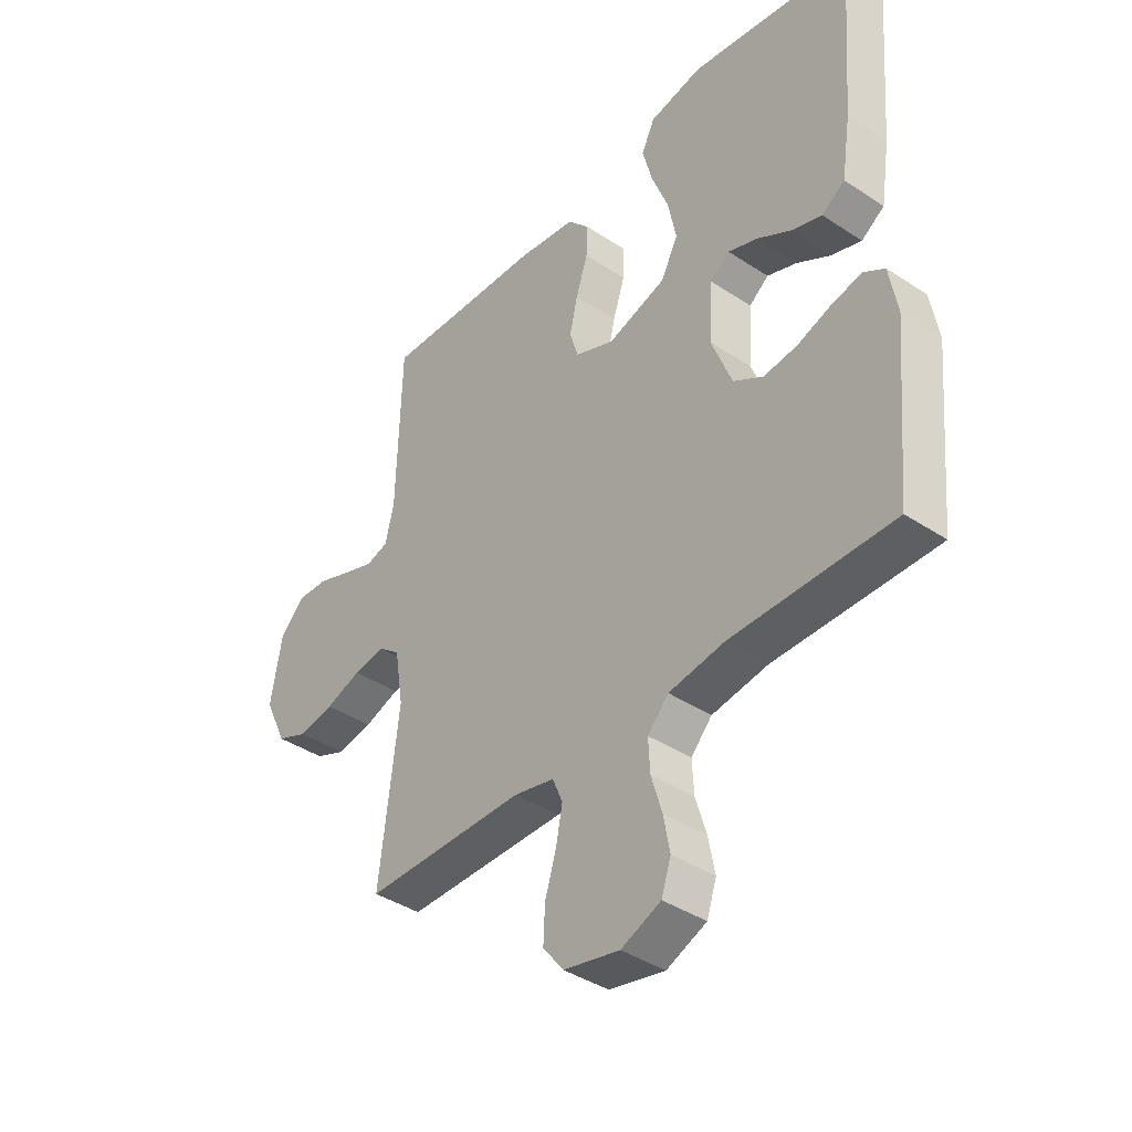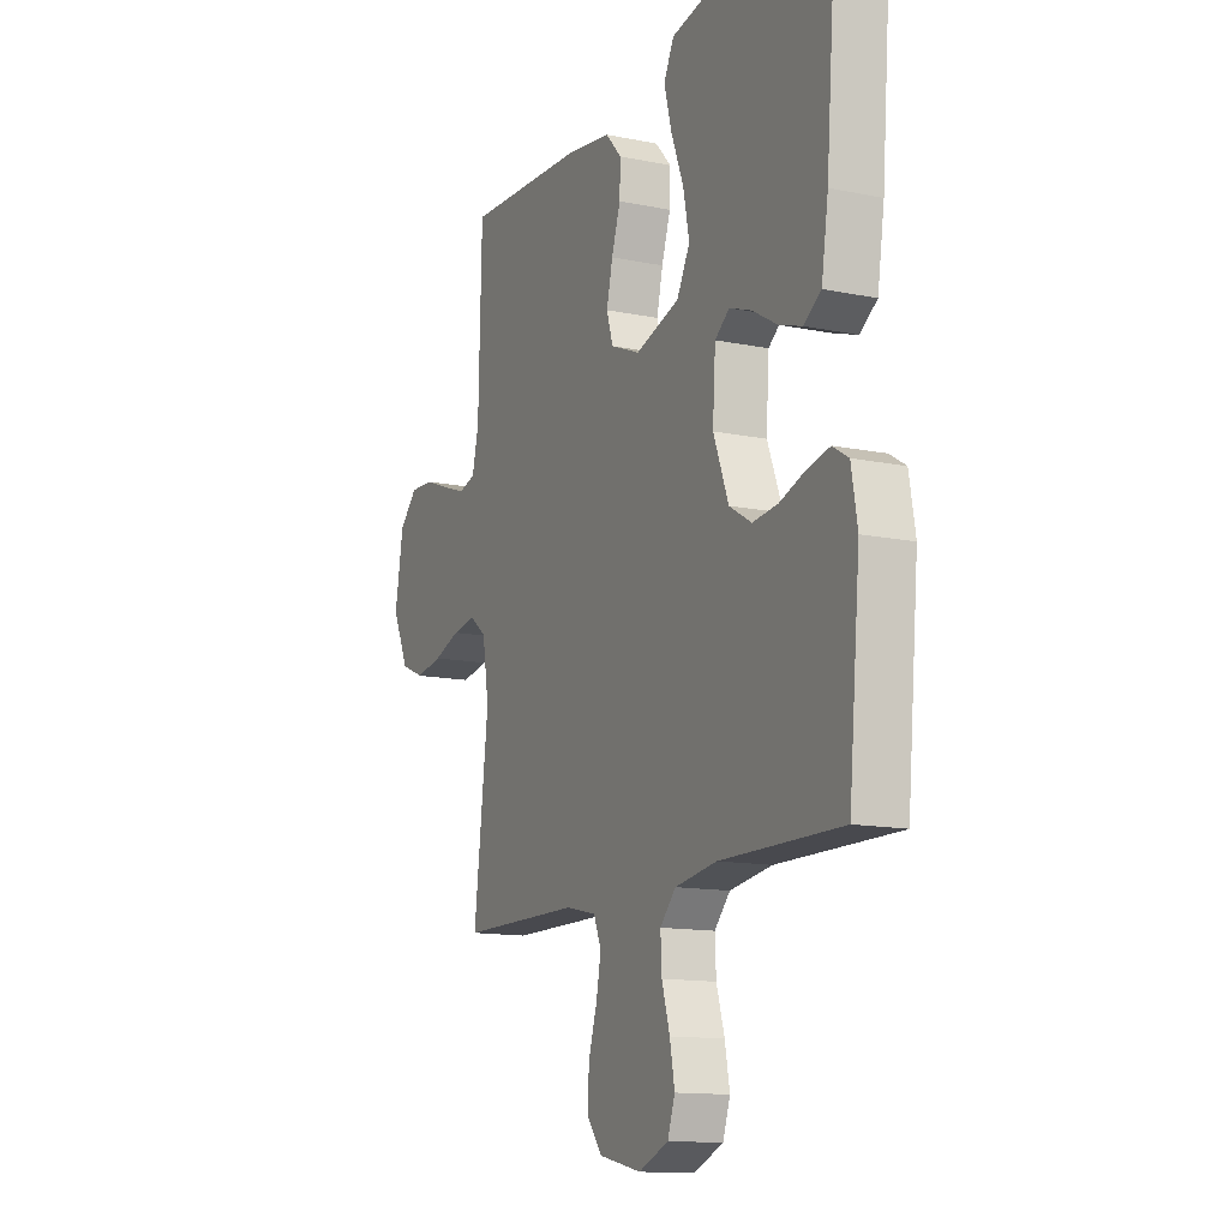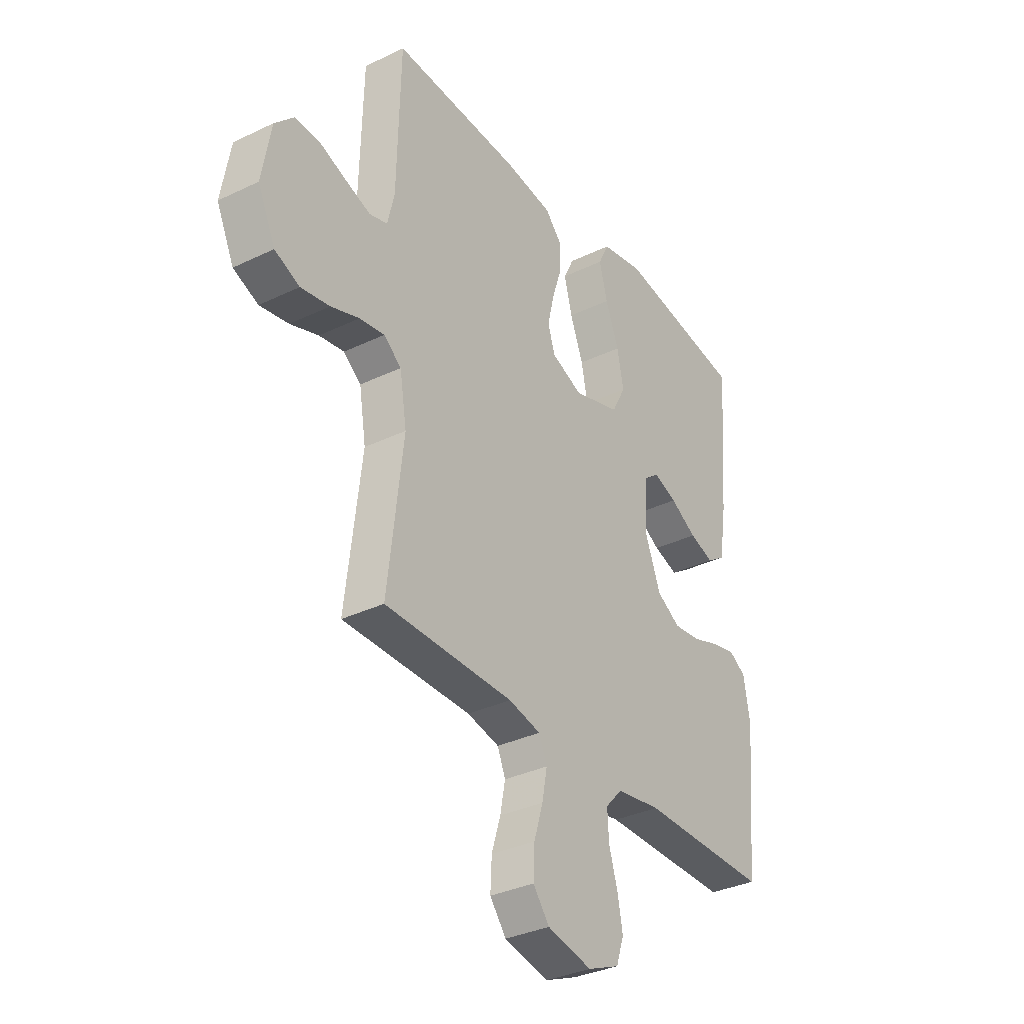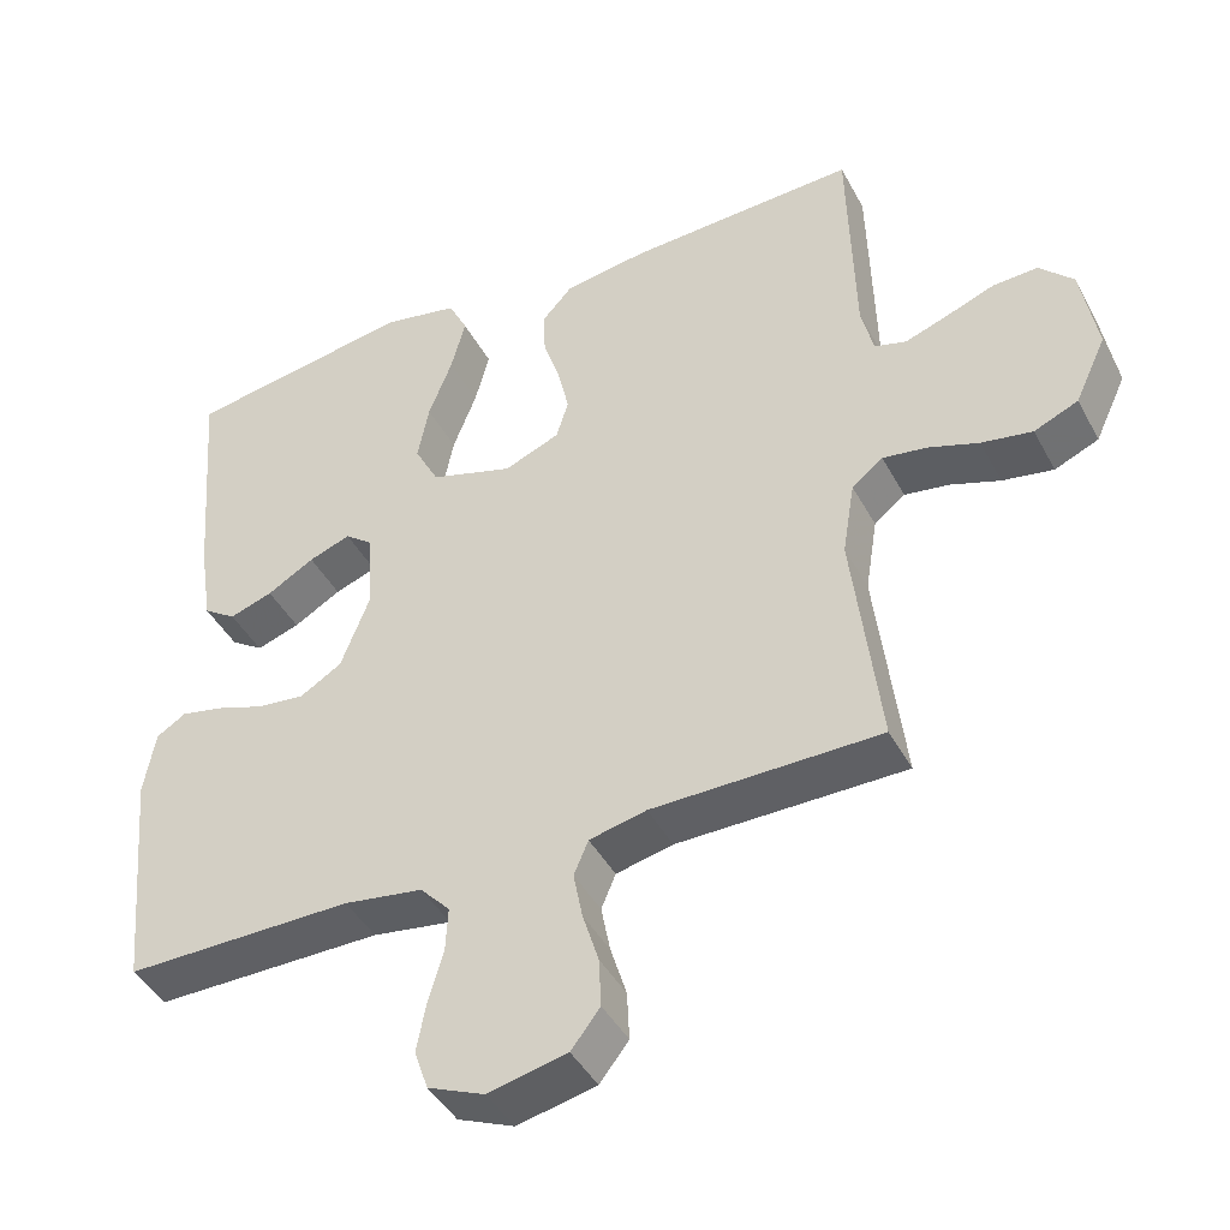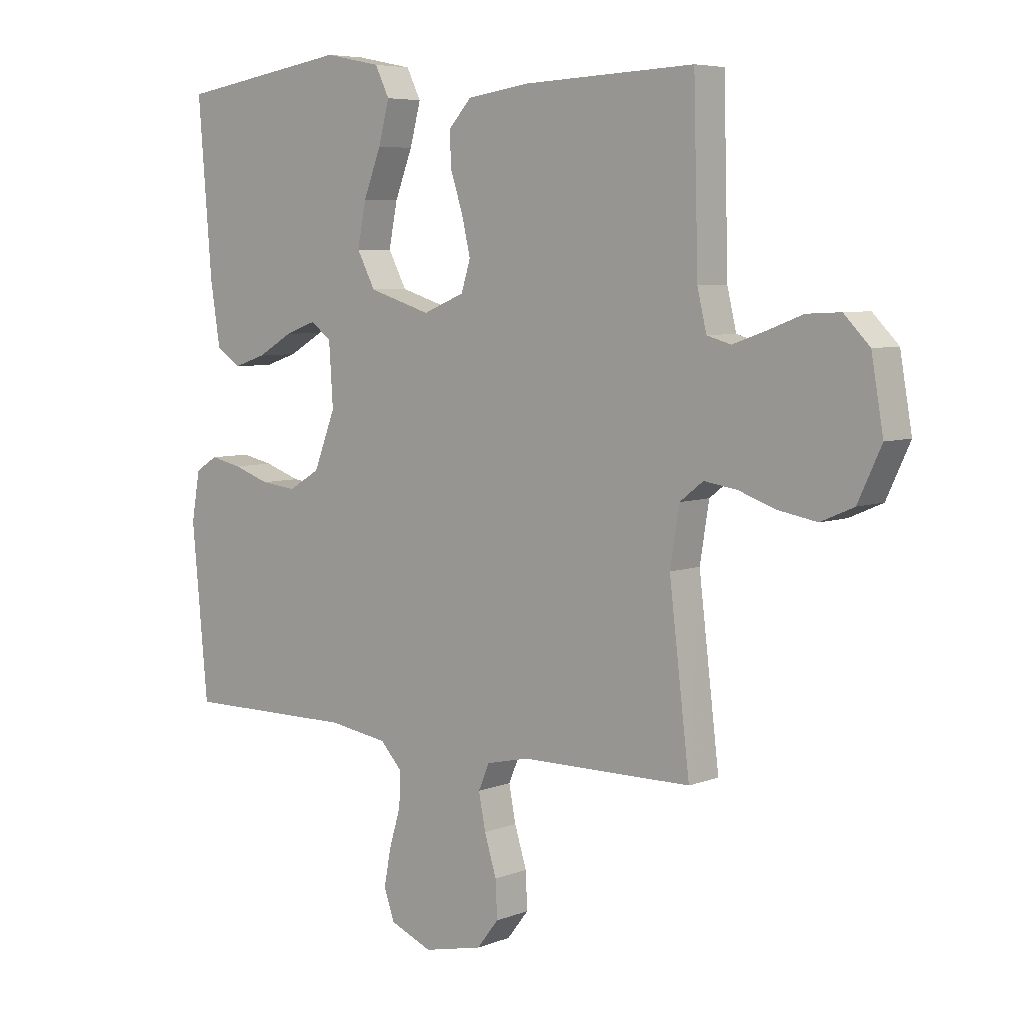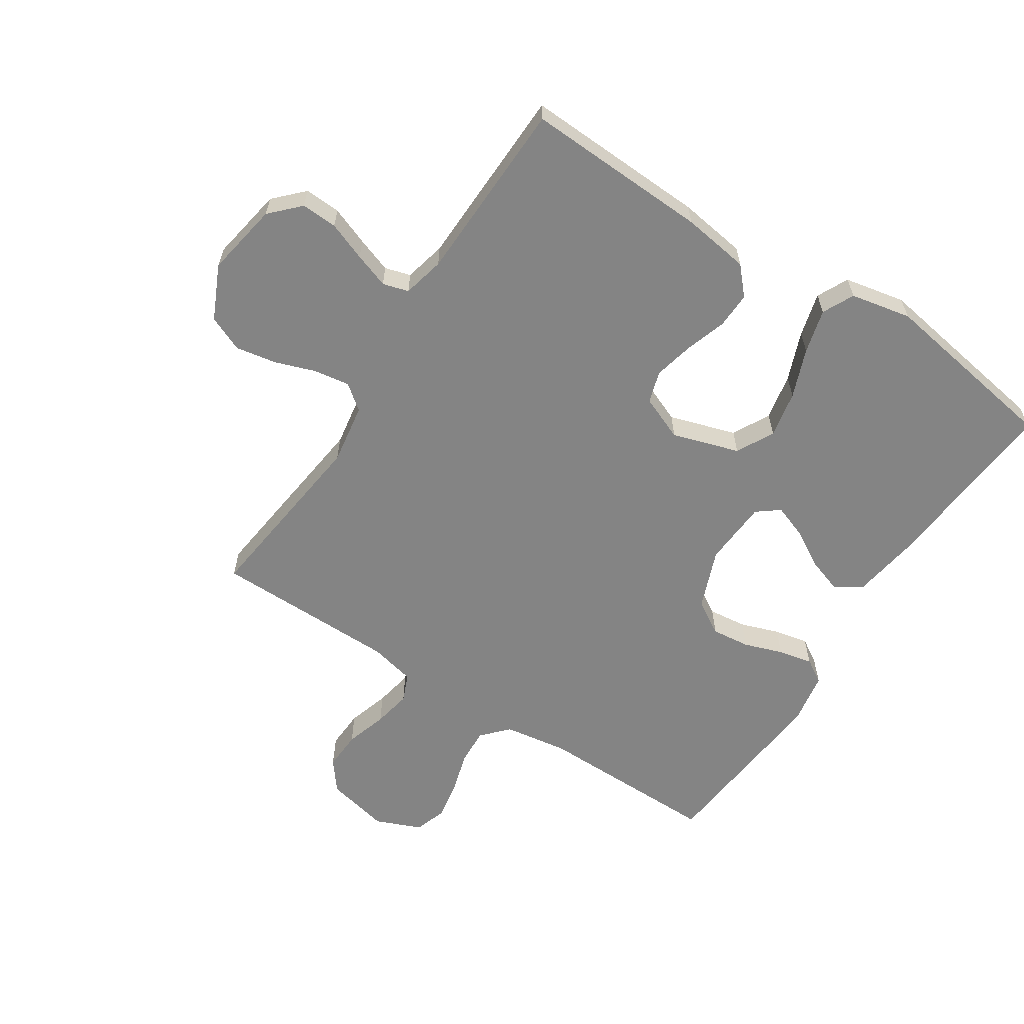
<metadata>
{"format":"obj","ext":"obj","renderer":"f3d","projection":"perspective","resolution":1024,"background":"white","views":[{"elev":-40.0,"azim":50.7,"up":"+Z"},{"elev":-13.1,"azim":64.8,"up":"+Z"},{"elev":-33.9,"azim":-56.8,"up":"+Z"},{"elev":-43.2,"azim":-153.4,"up":"+Z"},{"elev":6.0,"azim":-139.2,"up":"+Z"},{"elev":-61.3,"azim":-33.0,"up":"+Y"}]}
</metadata>
<code>
v -0.5 0.07 -0.5
v -0.464 0.07 -0.2
v -0.48 0.07 -0.101
v -0.521 0.07 -0.069
v -0.579 0.07 -0.078
v -0.645 0.07 -0.101
v -0.712 0.07 -0.113
v -0.77 0.07 -0.088
v -0.811 0.07 0
v -0.79 0.07 0.121
v -0.745 0.07 0.167
v -0.686 0.07 0.164
v -0.623 0.07 0.14
v -0.566 0.07 0.12
v -0.524 0.07 0.132
v -0.508 0.07 0.2
v -0.5 0.07 0.5
v -0.2 0.07 0.487
v -0.09 0.07 0.471
v -0.05 0.07 0.427
v -0.052 0.07 0.368
v -0.074 0.07 0.301
v -0.089 0.07 0.236
v -0.073 0.07 0.184
v 0 0.07 0.154
v 0.109 0.07 0.188
v 0.141 0.07 0.249
v 0.126 0.07 0.325
v 0.095 0.07 0.405
v 0.076 0.07 0.477
v 0.101 0.07 0.528
v 0.2 0.07 0.548
v 0.5 0.07 0.5
v 0.476 0.07 0.2
v 0.459 0.07 0.09
v 0.416 0.07 0.061
v 0.359 0.07 0.08
v 0.297 0.07 0.116
v 0.242 0.07 0.136
v 0.206 0.07 0.108
v 0.199 0.07 0
v 0.237 0.07 -0.098
v 0.292 0.07 -0.131
v 0.355 0.07 -0.124
v 0.418 0.07 -0.102
v 0.474 0.07 -0.09
v 0.513 0.07 -0.114
v 0.528 0.07 -0.2
v 0.5 0.07 -0.5
v 0.2 0.07 -0.498
v 0.096 0.07 -0.514
v 0.057 0.07 -0.556
v 0.06 0.07 -0.615
v 0.08 0.07 -0.682
v 0.092 0.07 -0.746
v 0.074 0.07 -0.799
v 0 0.07 -0.83
v -0.104 0.07 -0.807
v -0.142 0.07 -0.758
v -0.139 0.07 -0.694
v -0.118 0.07 -0.626
v -0.106 0.07 -0.564
v -0.125 0.07 -0.519
v -0.2 0.07 -0.502
v -0.5 0 -0.5
v -0.464 0 -0.2
v -0.48 0 -0.101
v -0.521 0 -0.069
v -0.579 0 -0.078
v -0.645 0 -0.101
v -0.712 0 -0.113
v -0.77 0 -0.088
v -0.811 0 0
v -0.79 0 0.121
v -0.745 0 0.167
v -0.686 0 0.164
v -0.623 0 0.14
v -0.566 0 0.12
v -0.524 0 0.132
v -0.508 0 0.2
v -0.5 0 0.5
v -0.2 0 0.487
v -0.09 0 0.471
v -0.05 0 0.427
v -0.052 0 0.368
v -0.074 0 0.301
v -0.089 0 0.236
v -0.073 0 0.184
v 0 0 0.154
v 0.109 0 0.188
v 0.141 0 0.249
v 0.126 0 0.325
v 0.095 0 0.405
v 0.076 0 0.477
v 0.101 0 0.528
v 0.2 0 0.548
v 0.5 0 0.5
v 0.476 0 0.2
v 0.459 0 0.09
v 0.416 0 0.061
v 0.359 0 0.08
v 0.297 0 0.116
v 0.242 0 0.136
v 0.206 0 0.108
v 0.199 0 0
v 0.237 0 -0.098
v 0.292 0 -0.131
v 0.355 0 -0.124
v 0.418 0 -0.102
v 0.474 0 -0.09
v 0.513 0 -0.114
v 0.528 0 -0.2
v 0.5 0 -0.5
v 0.2 0 -0.498
v 0.096 0 -0.514
v 0.057 0 -0.556
v 0.06 0 -0.615
v 0.08 0 -0.682
v 0.092 0 -0.746
v 0.074 0 -0.799
v 0 0 -0.83
v -0.104 0 -0.807
v -0.142 0 -0.758
v -0.139 0 -0.694
v -0.118 0 -0.626
v -0.106 0 -0.564
v -0.125 0 -0.519
v -0.2 0 -0.502
f 59 60 61
f 58 59 61
f 57 58 61
f 56 57 61
f 55 56 61
f 54 55 61
f 53 54 61
f 52 53 61 62
f 51 52 62 63
f 48 49 50
f 47 48 50
f 46 47 50
f 45 46 50
f 44 45 50
f 51 63 64
f 50 51 64
f 44 50 64
f 43 44 64
f 36 37 38
f 35 36 38
f 34 35 38
f 33 34 38
f 32 33 38
f 31 32 38
f 30 31 38
f 29 30 38
f 28 29 38
f 27 28 38 39
f 26 27 39 40
f 20 21 22
f 19 20 22
f 18 19 22
f 17 18 22
f 16 17 22
f 15 16 22 23
f 14 15 23 24
f 11 12 13
f 10 11 13
f 9 10 13
f 8 9 13
f 7 8 13
f 6 7 13
f 5 6 13
f 4 5 13 14
f 14 24 25
f 4 14 25
f 3 4 25
f 64 1 2
f 43 64 2
f 42 43 2
f 26 40 41
f 26 41 42
f 25 26 42
f 3 25 42
f 2 3 42
f 125 124 123
f 125 123 122
f 125 122 121
f 125 121 120
f 125 120 119
f 125 119 118
f 125 118 117
f 126 125 117 116
f 127 126 116 115
f 114 113 112
f 114 112 111
f 114 111 110
f 114 110 109
f 114 109 108
f 128 127 115
f 128 115 114
f 128 114 108
f 128 108 107
f 102 101 100
f 102 100 99
f 102 99 98
f 102 98 97
f 102 97 96
f 102 96 95
f 102 95 94
f 102 94 93
f 102 93 92
f 103 102 92 91
f 104 103 91 90
f 86 85 84
f 86 84 83
f 86 83 82
f 86 82 81
f 86 81 80
f 87 86 80 79
f 88 87 79 78
f 77 76 75
f 77 75 74
f 77 74 73
f 77 73 72
f 77 72 71
f 77 71 70
f 77 70 69
f 78 77 69 68
f 89 88 78
f 89 78 68
f 89 68 67
f 66 65 128
f 66 128 107
f 66 107 106
f 105 104 90
f 106 105 90
f 106 90 89
f 106 89 67
f 106 67 66
f 1 65 66 2
f 2 66 67 3
f 3 67 68 4
f 4 68 69 5
f 5 69 70 6
f 6 70 71 7
f 7 71 72 8
f 8 72 73 9
f 9 73 74 10
f 10 74 75 11
f 11 75 76 12
f 12 76 77 13
f 13 77 78 14
f 14 78 79 15
f 15 79 80 16
f 16 80 81 17
f 17 81 82 18
f 18 82 83 19
f 19 83 84 20
f 20 84 85 21
f 21 85 86 22
f 22 86 87 23
f 23 87 88 24
f 24 88 89 25
f 25 89 90 26
f 26 90 91 27
f 27 91 92 28
f 28 92 93 29
f 29 93 94 30
f 30 94 95 31
f 31 95 96 32
f 32 96 97 33
f 33 97 98 34
f 34 98 99 35
f 35 99 100 36
f 36 100 101 37
f 37 101 102 38
f 38 102 103 39
f 39 103 104 40
f 40 104 105 41
f 41 105 106 42
f 42 106 107 43
f 43 107 108 44
f 44 108 109 45
f 45 109 110 46
f 46 110 111 47
f 47 111 112 48
f 48 112 113 49
f 49 113 114 50
f 50 114 115 51
f 51 115 116 52
f 52 116 117 53
f 53 117 118 54
f 54 118 119 55
f 55 119 120 56
f 56 120 121 57
f 57 121 122 58
f 58 122 123 59
f 59 123 124 60
f 60 124 125 61
f 61 125 126 62
f 62 126 127 63
f 63 127 128 64
f 64 128 65 1

</code>
